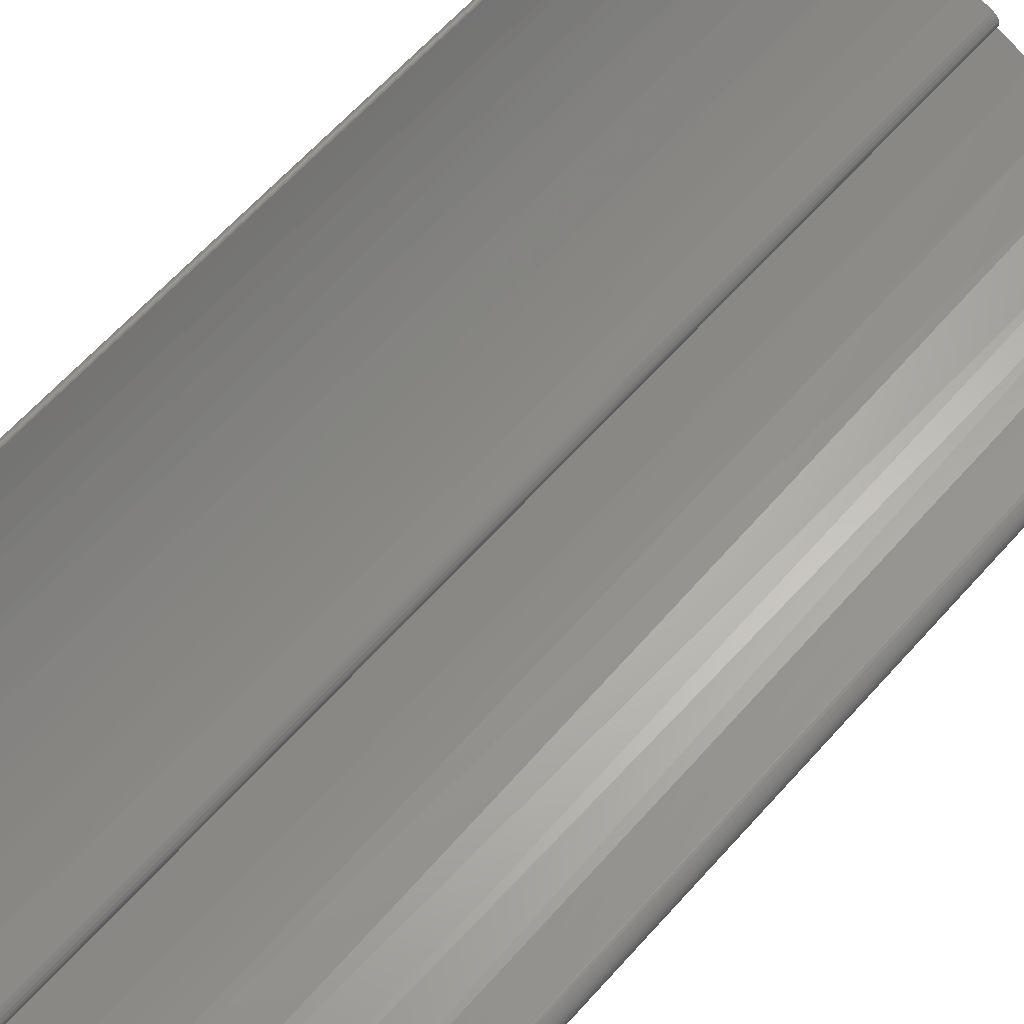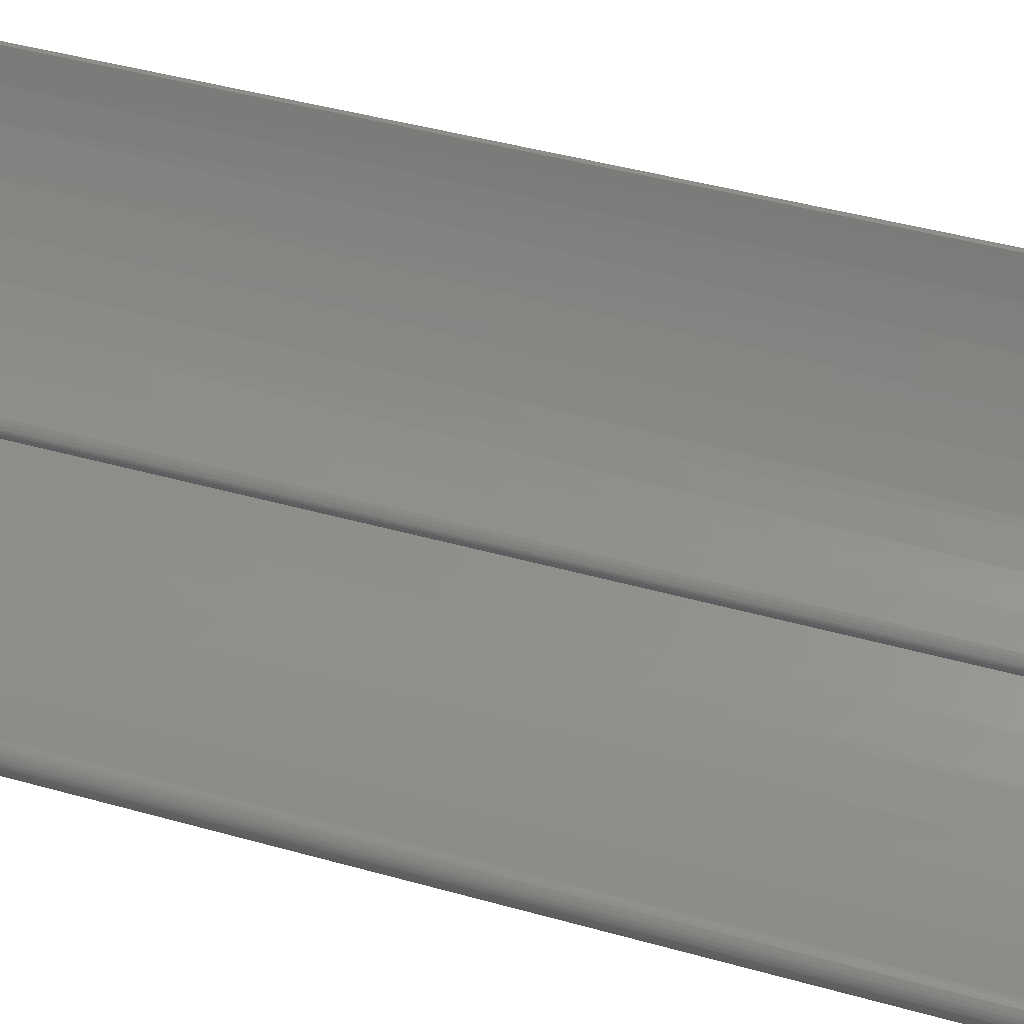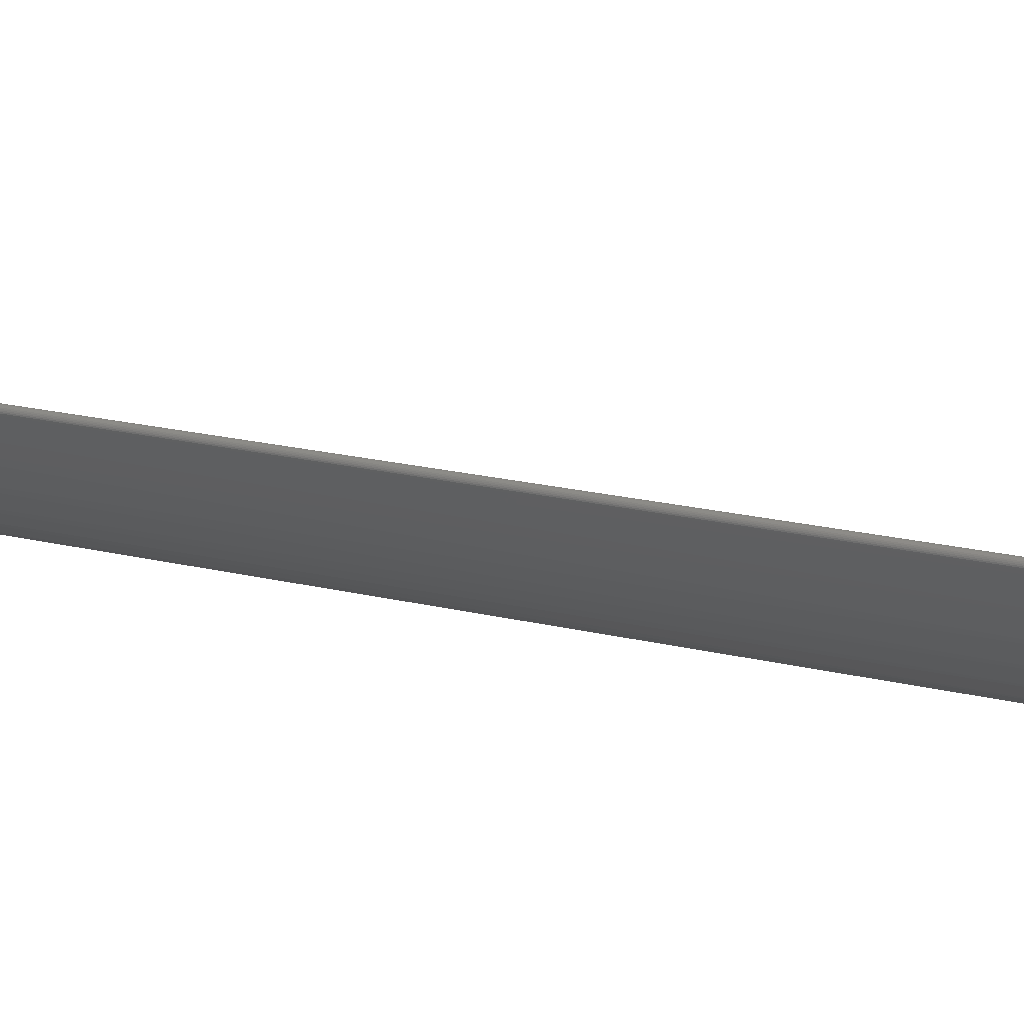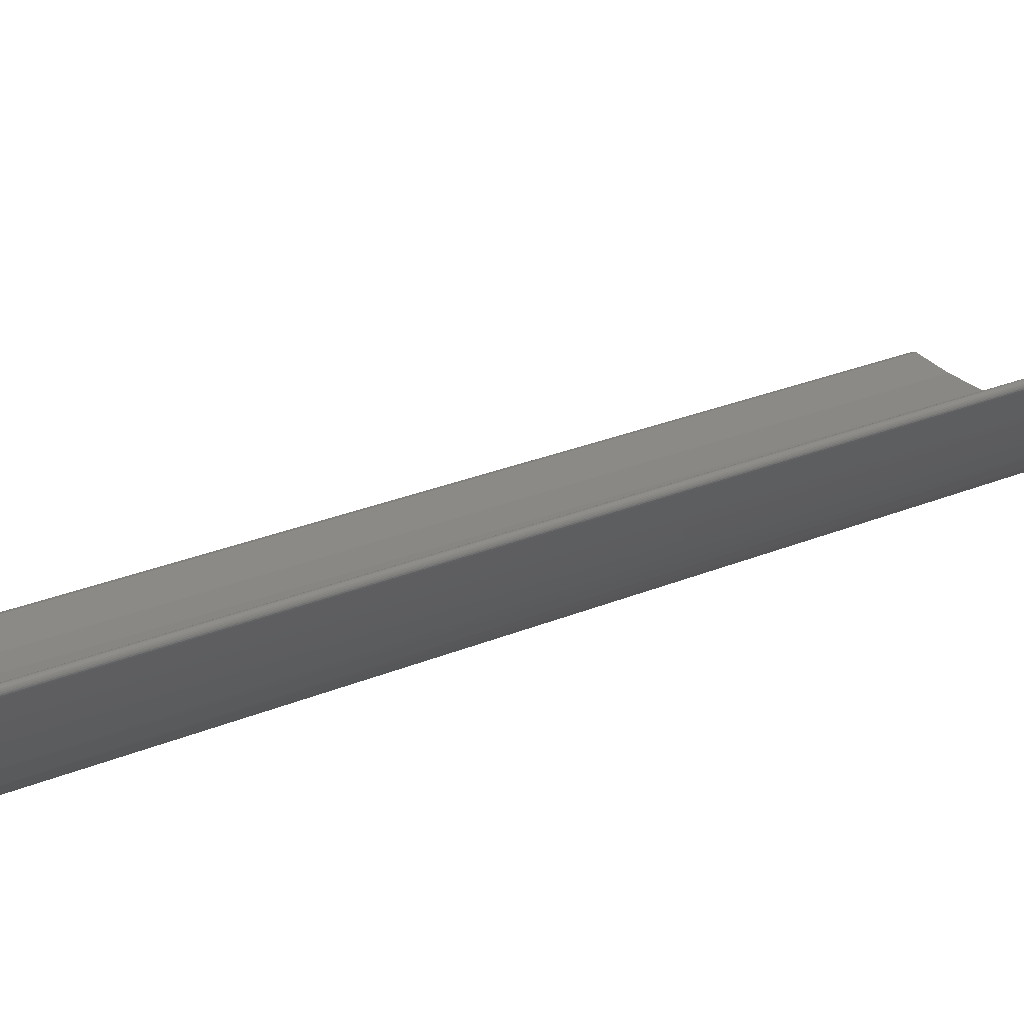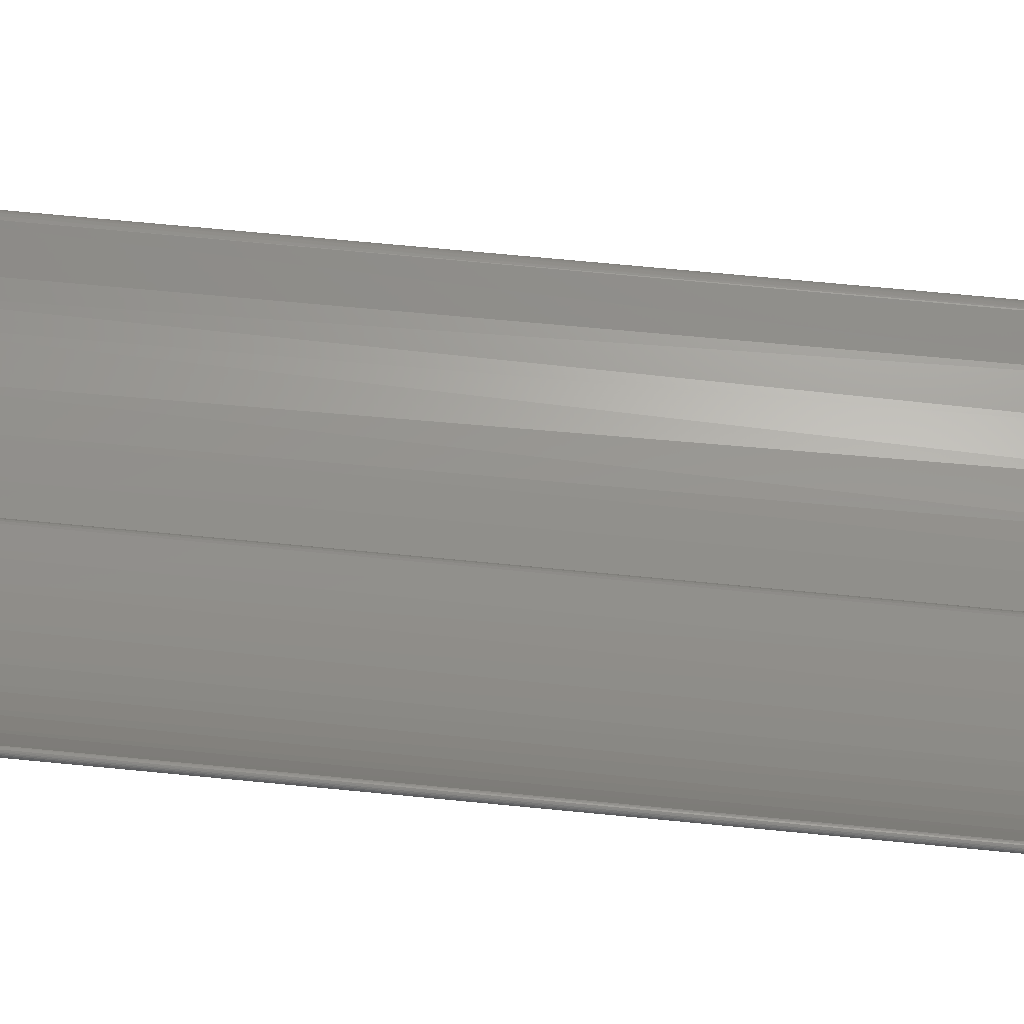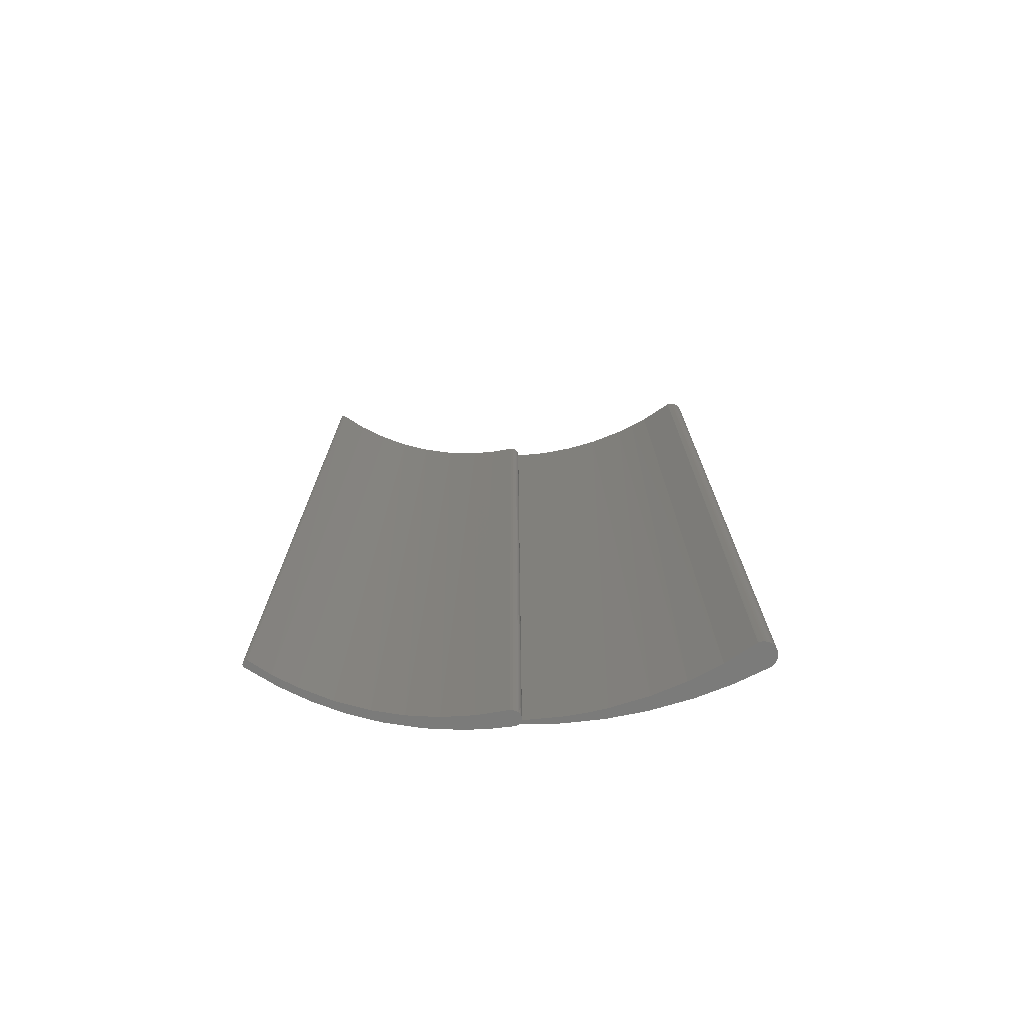
<metadata>
{"format":"stl","ext":"stl","renderer":"f3d","projection":"perspective","resolution":1024,"background":"white","views":[{"elev":63.2,"azim":-138.4,"up":"+Y"},{"elev":41.7,"azim":-71.0,"up":"+Y"},{"elev":21.3,"azim":112.9,"up":"+Y"},{"elev":24.6,"azim":54.8,"up":"+Y"},{"elev":67.8,"azim":95.6,"up":"+Y"},{"elev":-74.6,"azim":-153.4,"up":"+Z"}]}
</metadata>
<code>
# stl→obj: 166 verts, 328 faces
v 0.2344 -0.0416 -0.48
v 0.2434 -0.05054 -0.48
v 0.2341 -0.04299 -0.48
v 0.025 -0.075 -0.48
v 0.0589 -0.07907 -0.48
v 0.025 -0.1 -0.48
v 0.01345 -0.08507 -0.48
v 0.01341 -0.08975 -0.48
v 0.01321 -0.0875 -0.48
v 0.01321 -0.08741 -0.48
v 0.2404 -0.03542 -0.48
v 0.2637 -0.04312 -0.48
v 0.269 -0.02648 -0.48
v 0.235 -0.04035 -0.48
v 0.3717 0.03972 -0.48
v 0.3886 0.0471 -0.48
v 0.3668 0.02391 -0.48
v 0.02326 -0.07523 -0.48
v 0.02375 -0.07514 -0.48
v 0.2383 -0.03668 -0.48
v 0.2364 -0.03836 -0.48
v 0.3472 0.01769 -0.48
v 0.343 0.003021 -0.48
v 0.02248 -0.07541 -0.48
v 0.3934 0.06437 -0.48
v 0.4082 0.07282 -0.48
v 0.206 -0.06646 -0.48
v 0.2357 -0.04831 -0.48
v 0.2396 -0.05073 -0.48
v 0.01417 -0.08268 -0.48
v 0.01356 -0.08454 -0.48
v 0.0201 -0.07631 -0.48
v 0.02149 -0.07572 -0.48
v 0.4077 0.08426 -0.48
v 0.425 0.1 -0.48
v 0.01455 -0.08186 -0.48
v 0.4256 0.1024 -0.48
v 0.4256 0.1015 -0.48
v 0.4254 0.1007 -0.48
v 0.1828 -0.06712 -0.48
v 0.171 -0.07937 -0.48
v 0.01919 -0.07682 -0.48
v 0.2008 -0.06172 -0.48
v 0.323 0.0003766 -0.48
v 0.3143 -0.01726 -0.48
v 0.1644 -0.07161 -0.48
v 0.01788 -0.07774 -0.48
v 0.01541 -0.08041 -0.48
v 0.1353 -0.08914 -0.48
v 0.425 0.1039 -0.48
v 0.4254 0.1032 -0.48
v 0.1273 -0.07773 -0.48
v 0.01712 -0.07841 -0.48
v 0.01599 -0.07963 -0.48
v 0.09499 -0.09641 -0.48
v 0.09334 -0.07998 -0.48
v 0.4239 0.105 -0.48
v 0.4245 0.1045 -0.48
v 0.05994 -0.09962 -0.48
v 0.4224 0.1056 -0.48
v 0.4232 0.1054 -0.48
v 0.4207 0.1054 -0.48
v 0.01945 -0.09833 -0.48
v 0.02212 -0.09949 -0.48
v 0.02207 -0.09947 -0.48
v 0.4215 0.1056 -0.48
v 0.42 0.105 -0.48
v 0.297 -0.01434 -0.48
v 0.2837 -0.03424 -0.48
v 0.01697 -0.09645 -0.48
v 0.01927 -0.09823 -0.48
v 0.01731 -0.09677 -0.48
v 0.01347 -0.09004 -0.48
v 0.01553 -0.09476 -0.48
v 0.0153 -0.09443 -0.48
v 0.01423 -0.09246 -0.48
v 0.0141 -0.09214 -0.48
v 0.2349 -0.04718 -0.48
v 0.2421 -0.05083 -0.48
v 0.2409 -0.05089 -0.48
v 0.2344 -0.04587 -0.48
v 0.01327 -0.08875 -0.48
v 0.2341 -0.04444 -0.48
v 0.01321 -0.0875 0.48
v 0.01321 -0.08759 0.48
v 0.01345 -0.08993 0.48
v 0.01731 -0.07823 0.48
v 0.01553 -0.08024 0.48
v 0.01697 -0.07855 0.48
v 0.02212 -0.07551 0.48
v 0.02207 -0.07553 0.48
v 0.0153 -0.08057 0.48
v 0.01356 -0.09046 0.48
v 0.01417 -0.09232 0.48
v 0.01423 -0.08254 0.48
v 0.01455 -0.09314 0.48
v 0.01945 -0.07667 0.48
v 0.0141 -0.08286 0.48
v 0.01541 -0.09459 0.48
v 0.01599 -0.09537 0.48
v 0.01347 -0.08496 0.48
v 0.01927 -0.07677 0.48
v 0.01712 -0.09659 0.48
v 0.01788 -0.09726 0.48
v 0.01341 -0.08525 0.48
v 0.01327 -0.08625 0.48
v 0.01919 -0.09818 0.48
v 0.025 -0.075 0.48
v 0.0201 -0.09869 0.48
v 0.02149 -0.09928 0.48
v 0.02248 -0.09959 0.48
v 0.02326 -0.09977 0.48
v 0.02375 -0.09986 0.48
v 0.025 -0.1 0.48
v 0.0621 -0.07929 0.48
v 0.08091 -0.08002 0.48
v 0.0998 -0.0798 0.48
v 0.1373 -0.07646 0.48
v 0.1707 -0.07018 0.48
v 0.2039 -0.0607 0.48
v 0.2357 -0.04831 0.48
v 0.2344 -0.0416 0.48
v 0.235 -0.04035 0.48
v 0.2341 -0.04299 0.48
v 0.2341 -0.04444 0.48
v 0.2344 -0.04587 0.48
v 0.2349 -0.04718 0.48
v 0.2383 -0.03668 0.48
v 0.2404 -0.03542 0.48
v 0.2364 -0.03836 0.48
v 0.2635 -0.02848 0.48
v 0.2862 -0.01946 0.48
v 0.3154 -0.004322 0.48
v 0.3427 0.01416 0.48
v 0.3653 0.03347 0.48
v 0.3859 0.05511 0.48
v 0.4044 0.07935 0.48
v 0.42 0.105 0.48
v 0.4254 0.1007 0.48
v 0.425 0.1 0.48
v 0.4256 0.1015 0.48
v 0.4256 0.1024 0.48
v 0.4254 0.1032 0.48
v 0.425 0.1039 0.48
v 0.4245 0.1045 0.48
v 0.4239 0.105 0.48
v 0.4232 0.1054 0.48
v 0.4224 0.1056 0.48
v 0.4215 0.1056 0.48
v 0.4207 0.1054 0.48
v 0.2732 -0.03911 0.48
v 0.2434 -0.05054 0.48
v 0.3021 -0.02456 0.48
v 0.3289 -0.007521 0.48
v 0.3539 0.01203 0.48
v 0.3791 0.03644 0.48
v 0.4015 0.06338 0.48
v 0.4139 0.08139 0.48
v 0.2409 -0.05089 0.48
v 0.2396 -0.05073 0.48
v 0.2421 -0.05083 0.48
v 0.06209 -0.0995 0.48
v 0.09928 -0.09582 0.48
v 0.1356 -0.08907 0.48
v 0.1751 -0.07803 0.48
v 0.208 -0.06563 0.48
f 1 2 3
f 4 5 6
f 7 8 9
f 7 9 10
f 11 12 2
f 11 13 12
f 14 2 1
f 15 16 17
f 18 19 4
f 20 11 2
f 21 2 14
f 21 20 2
f 22 17 23
f 24 6 8
f 22 15 17
f 24 18 4
f 24 4 6
f 25 26 16
f 24 8 7
f 25 16 15
f 27 28 29
f 30 7 31
f 32 33 24
f 34 26 25
f 34 35 26
f 36 7 30
f 37 38 39
f 40 27 41
f 42 32 24
f 40 43 27
f 44 23 45
f 44 22 23
f 46 40 41
f 47 36 48
f 47 24 7
f 47 7 36
f 47 42 24
f 49 46 41
f 50 37 39
f 50 51 37
f 52 46 49
f 53 48 54
f 53 47 48
f 55 52 49
f 43 28 27
f 56 52 55
f 57 58 50
f 59 56 55
f 5 56 59
f 6 5 59
f 60 61 57
f 62 50 39
f 62 57 50
f 62 60 57
f 63 64 65
f 62 66 60
f 67 35 34
f 67 62 39
f 67 39 35
f 68 44 45
f 68 45 69
f 70 63 71
f 70 71 72
f 13 68 69
f 13 69 12
f 73 70 74
f 73 74 75
f 73 75 76
f 73 76 77
f 78 29 28
f 8 63 70
f 8 6 64
f 78 2 79
f 8 70 73
f 78 79 80
f 78 80 29
f 8 64 63
f 81 2 78
f 9 8 82
f 3 81 83
f 3 2 81
f 9 84 10
f 82 85 9
f 82 86 85
f 53 87 47
f 54 88 89
f 54 89 53
f 18 90 19
f 24 91 90
f 8 86 82
f 48 92 88
f 73 93 86
f 24 90 18
f 73 86 8
f 77 94 93
f 48 88 54
f 36 95 92
f 36 92 48
f 77 93 73
f 76 96 94
f 33 91 24
f 32 97 91
f 76 94 77
f 30 98 95
f 75 99 96
f 75 96 76
f 74 99 75
f 32 91 33
f 74 100 99
f 30 95 36
f 31 101 98
f 31 98 30
f 42 102 97
f 70 103 100
f 70 100 74
f 72 103 70
f 72 104 103
f 7 105 101
f 7 106 105
f 71 107 104
f 42 97 32
f 47 87 102
f 71 104 72
f 19 90 108
f 63 107 71
f 63 109 107
f 7 101 31
f 10 84 106
f 65 110 109
f 65 111 110
f 65 109 63
f 64 112 111
f 47 102 42
f 64 113 112
f 64 111 65
f 10 106 7
f 53 89 87
f 6 114 113
f 9 85 84
f 6 113 64
f 19 108 4
f 108 5 4
f 115 5 108
f 116 56 5
f 116 5 115
f 117 52 56
f 117 56 116
f 118 46 52
f 118 52 117
f 119 40 46
f 119 46 118
f 120 43 40
f 120 28 43
f 120 40 119
f 121 28 120
f 1 122 123
f 1 123 14
f 3 124 122
f 3 122 1
f 83 125 124
f 83 126 125
f 83 124 3
f 81 126 83
f 78 127 126
f 78 126 81
f 28 121 127
f 28 127 78
f 20 128 129
f 20 129 11
f 21 130 128
f 21 128 20
f 14 123 130
f 14 130 21
f 131 11 129
f 131 13 11
f 132 68 13
f 132 13 131
f 133 44 68
f 133 68 132
f 134 22 44
f 134 44 133
f 135 15 22
f 135 22 134
f 136 25 15
f 136 15 135
f 137 34 25
f 137 25 136
f 138 67 34
f 138 34 137
f 39 139 140
f 39 140 35
f 38 141 139
f 38 139 39
f 37 142 141
f 37 141 38
f 51 143 142
f 51 142 37
f 50 144 143
f 50 143 51
f 58 145 144
f 58 144 50
f 57 146 145
f 57 145 58
f 61 147 146
f 61 146 57
f 60 148 147
f 60 147 61
f 66 149 148
f 66 148 60
f 62 150 149
f 62 149 66
f 67 138 150
f 67 150 62
f 12 151 152
f 12 152 2
f 69 153 151
f 69 151 12
f 45 154 153
f 45 153 69
f 23 155 154
f 23 154 45
f 17 156 155
f 17 155 23
f 16 157 156
f 16 156 17
f 26 158 157
f 26 157 16
f 35 140 158
f 35 158 26
f 29 159 160
f 80 159 29
f 79 161 159
f 79 159 80
f 2 152 161
f 2 161 79
f 59 162 114
f 59 114 6
f 55 163 162
f 55 162 59
f 49 164 163
f 49 163 55
f 41 165 164
f 41 164 49
f 27 166 165
f 27 165 41
f 29 160 166
f 29 166 27
f 165 118 164
f 150 138 140
f 150 140 139
f 119 118 165
f 120 165 166
f 99 100 103
f 120 119 165
f 99 103 104
f 142 139 141
f 148 149 150
f 96 99 104
f 160 127 121
f 144 142 143
f 160 121 166
f 144 150 139
f 144 139 142
f 146 147 148
f 146 148 150
f 146 150 144
f 111 104 107
f 111 107 109
f 111 109 110
f 159 127 160
f 145 146 144
f 121 120 166
f 124 125 126
f 86 104 111
f 161 127 159
f 86 93 94
f 86 94 96
f 86 96 104
f 114 111 112
f 114 112 113
f 123 161 152
f 123 122 124
f 123 126 127
f 84 85 86
f 123 124 126
f 123 127 161
f 105 86 111
f 105 84 86
f 105 106 84
f 130 123 152
f 95 98 101
f 128 130 152
f 92 95 101
f 129 128 152
f 88 92 101
f 131 152 151
f 131 129 152
f 132 131 151
f 89 88 101
f 89 101 105
f 153 132 151
f 133 132 153
f 102 87 89
f 154 133 153
f 97 102 89
f 134 133 154
f 97 89 105
f 155 134 154
f 135 134 155
f 90 97 105
f 90 91 97
f 108 111 114
f 156 135 155
f 108 105 111
f 108 90 105
f 136 135 156
f 157 136 156
f 115 114 162
f 115 108 114
f 137 136 157
f 116 115 162
f 158 137 157
f 163 116 162
f 117 116 163
f 164 117 163
f 138 158 140
f 138 137 158
f 118 117 164

</code>
